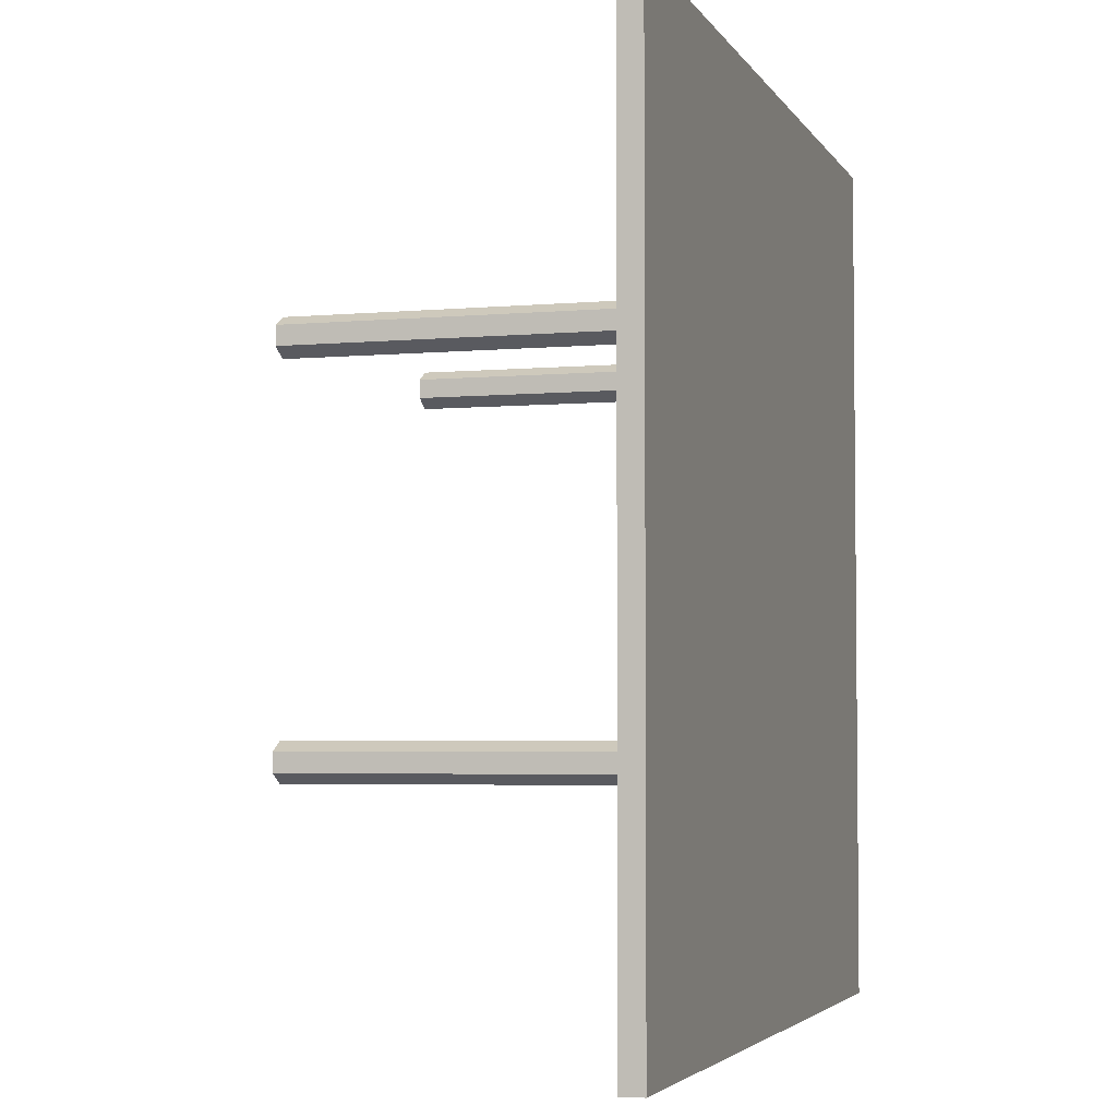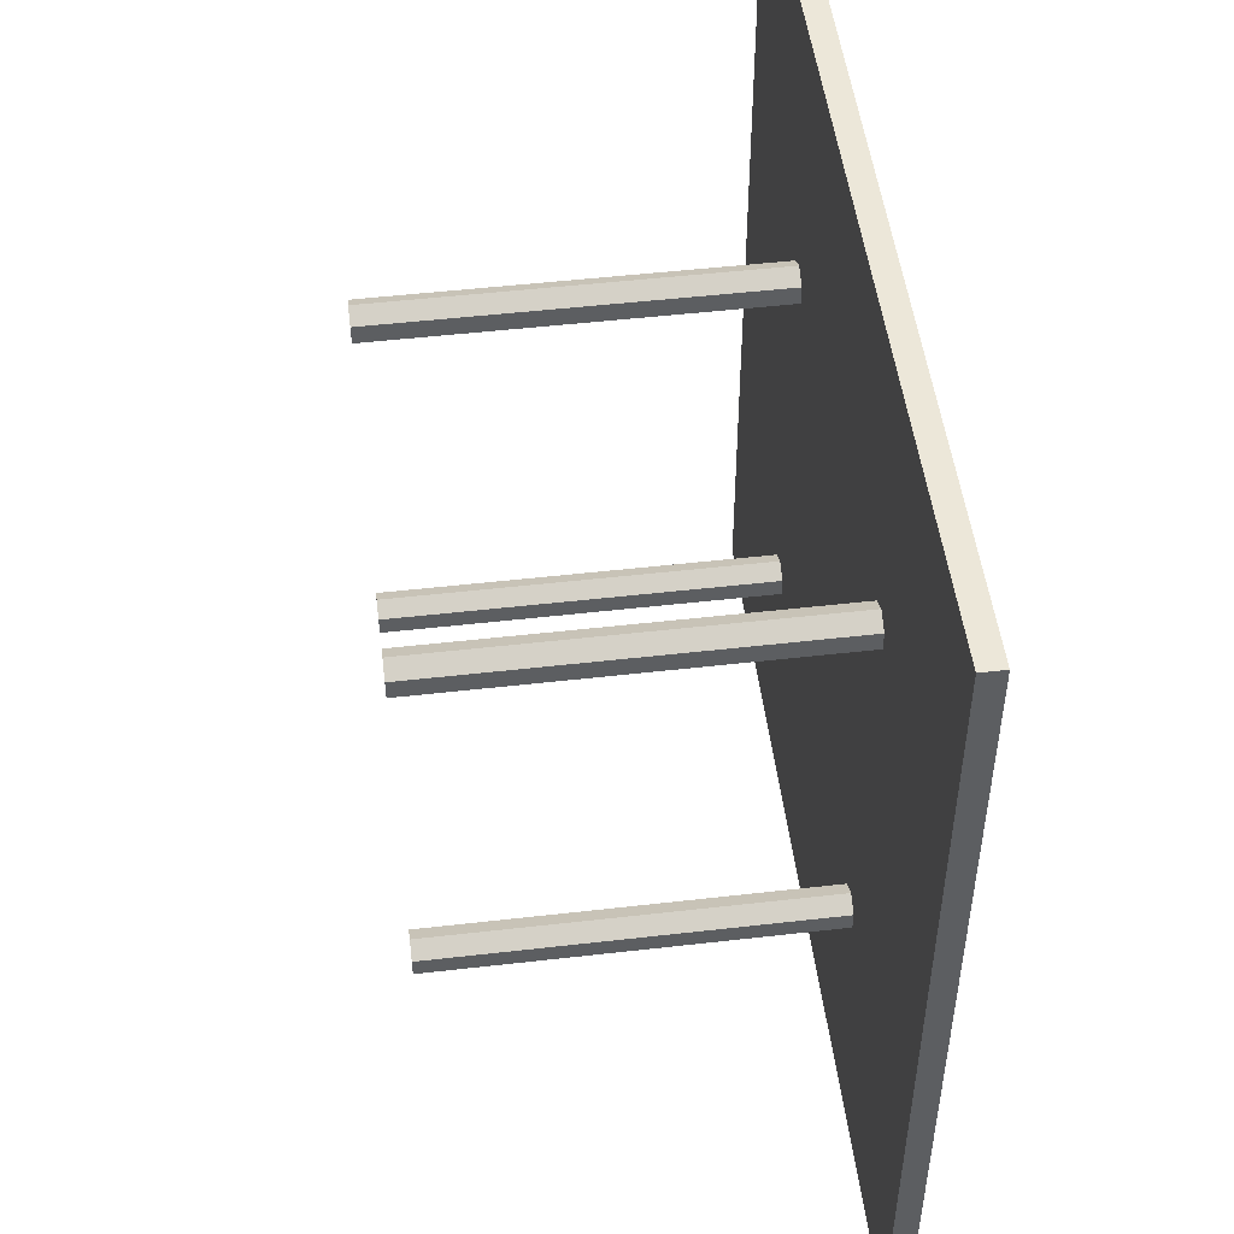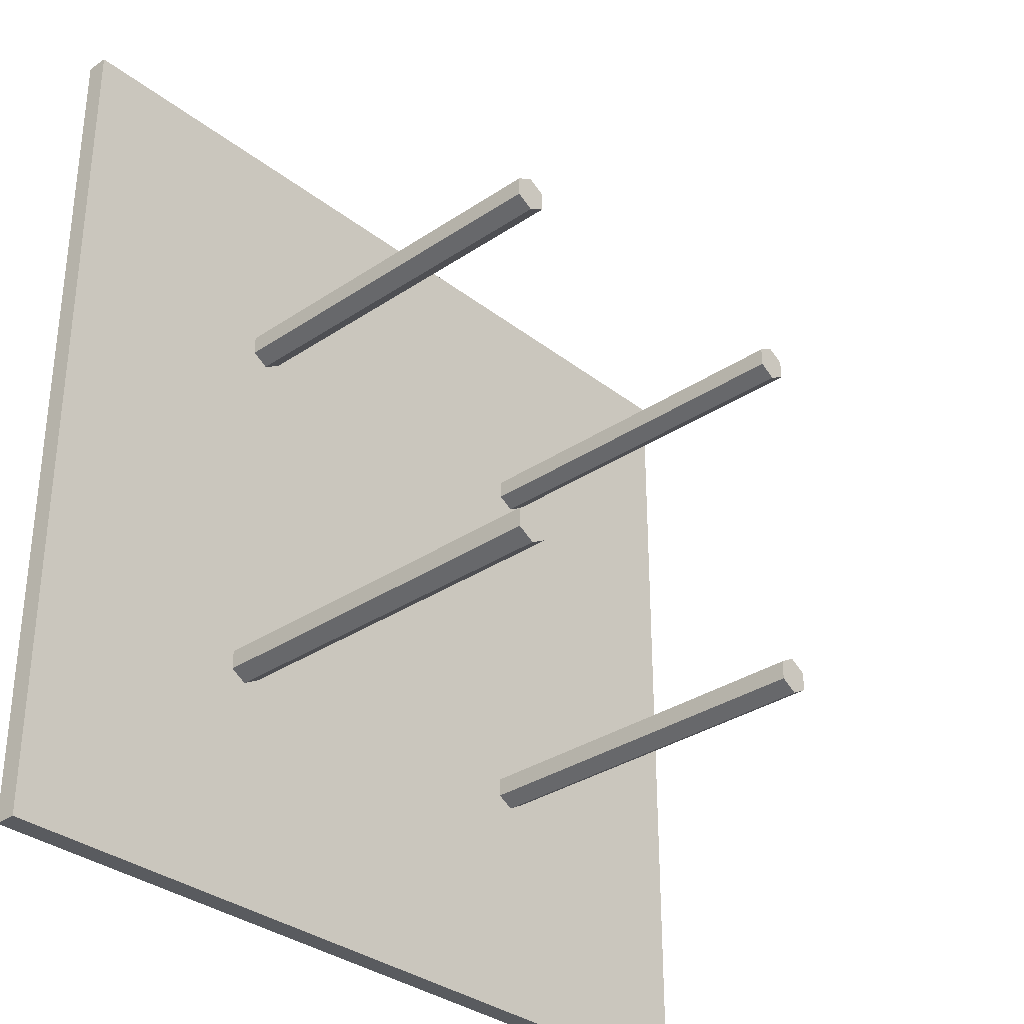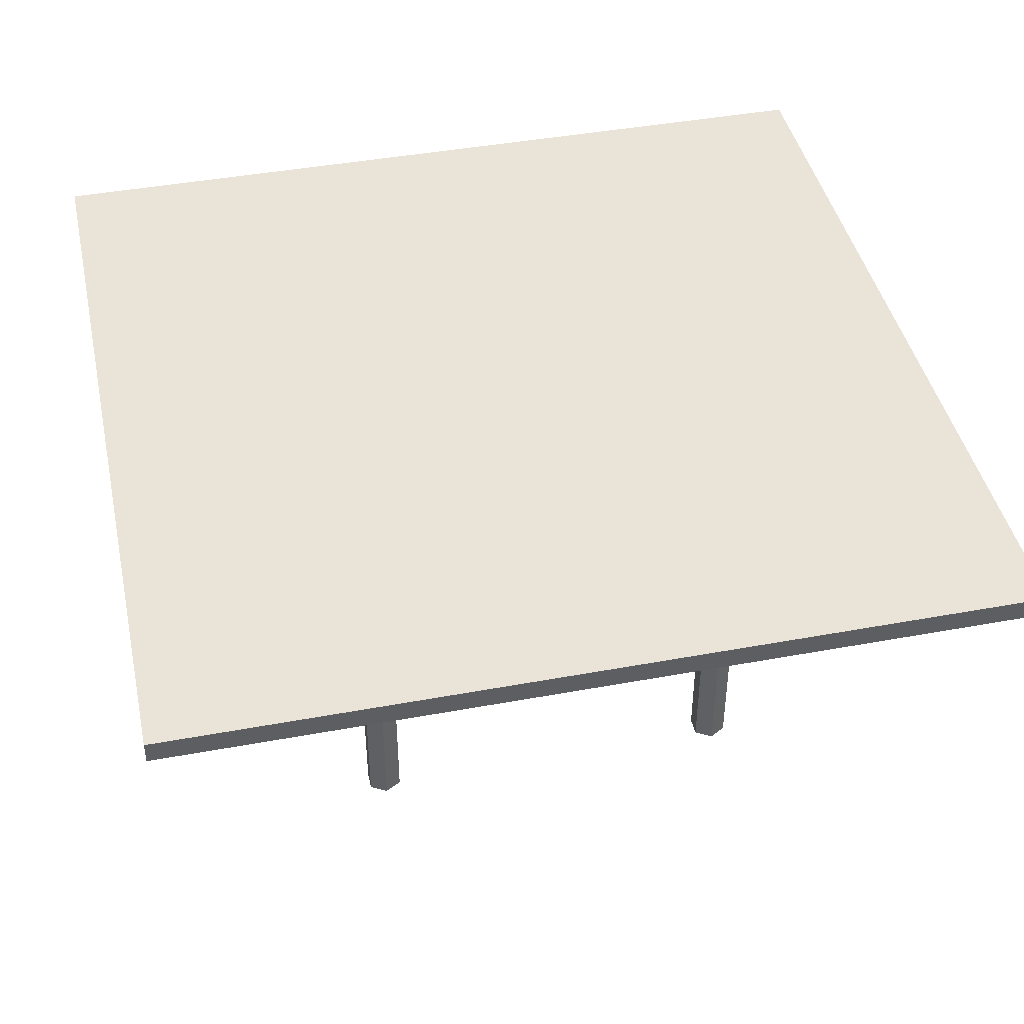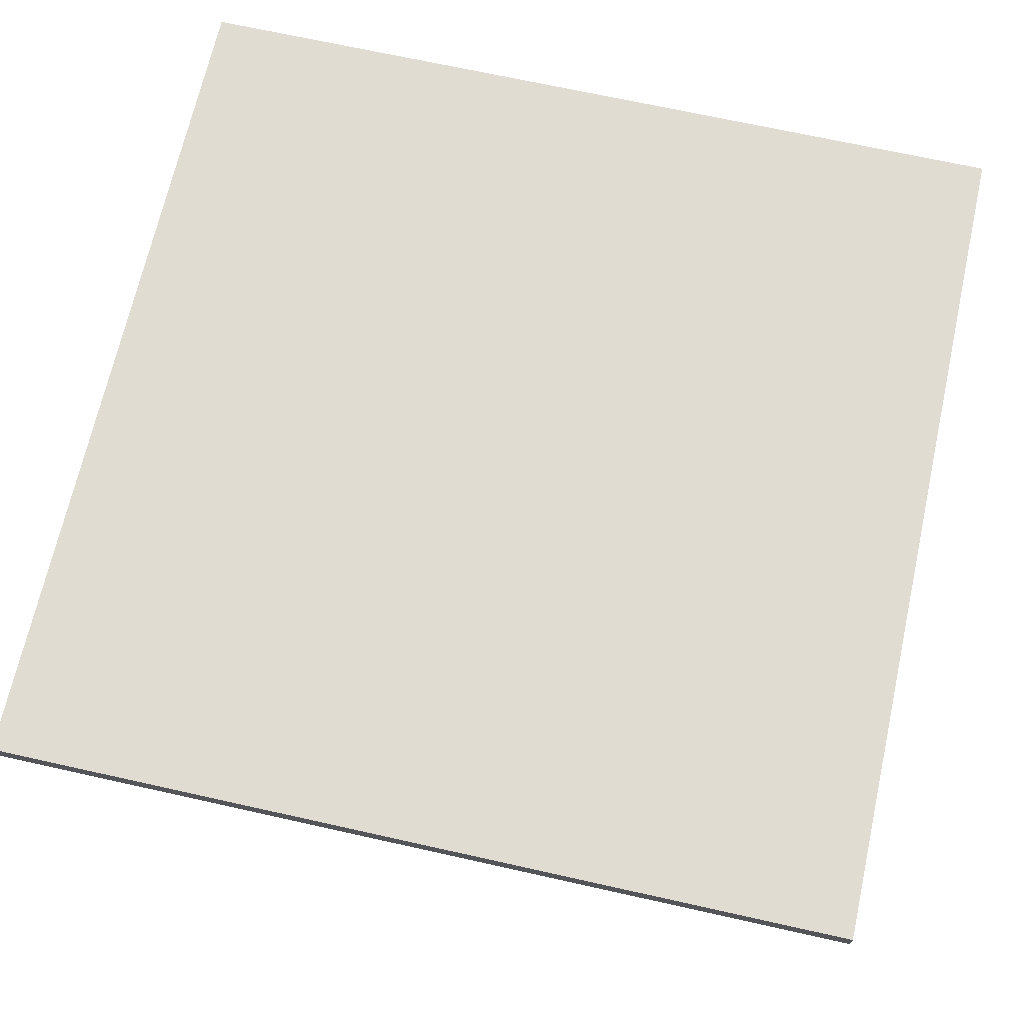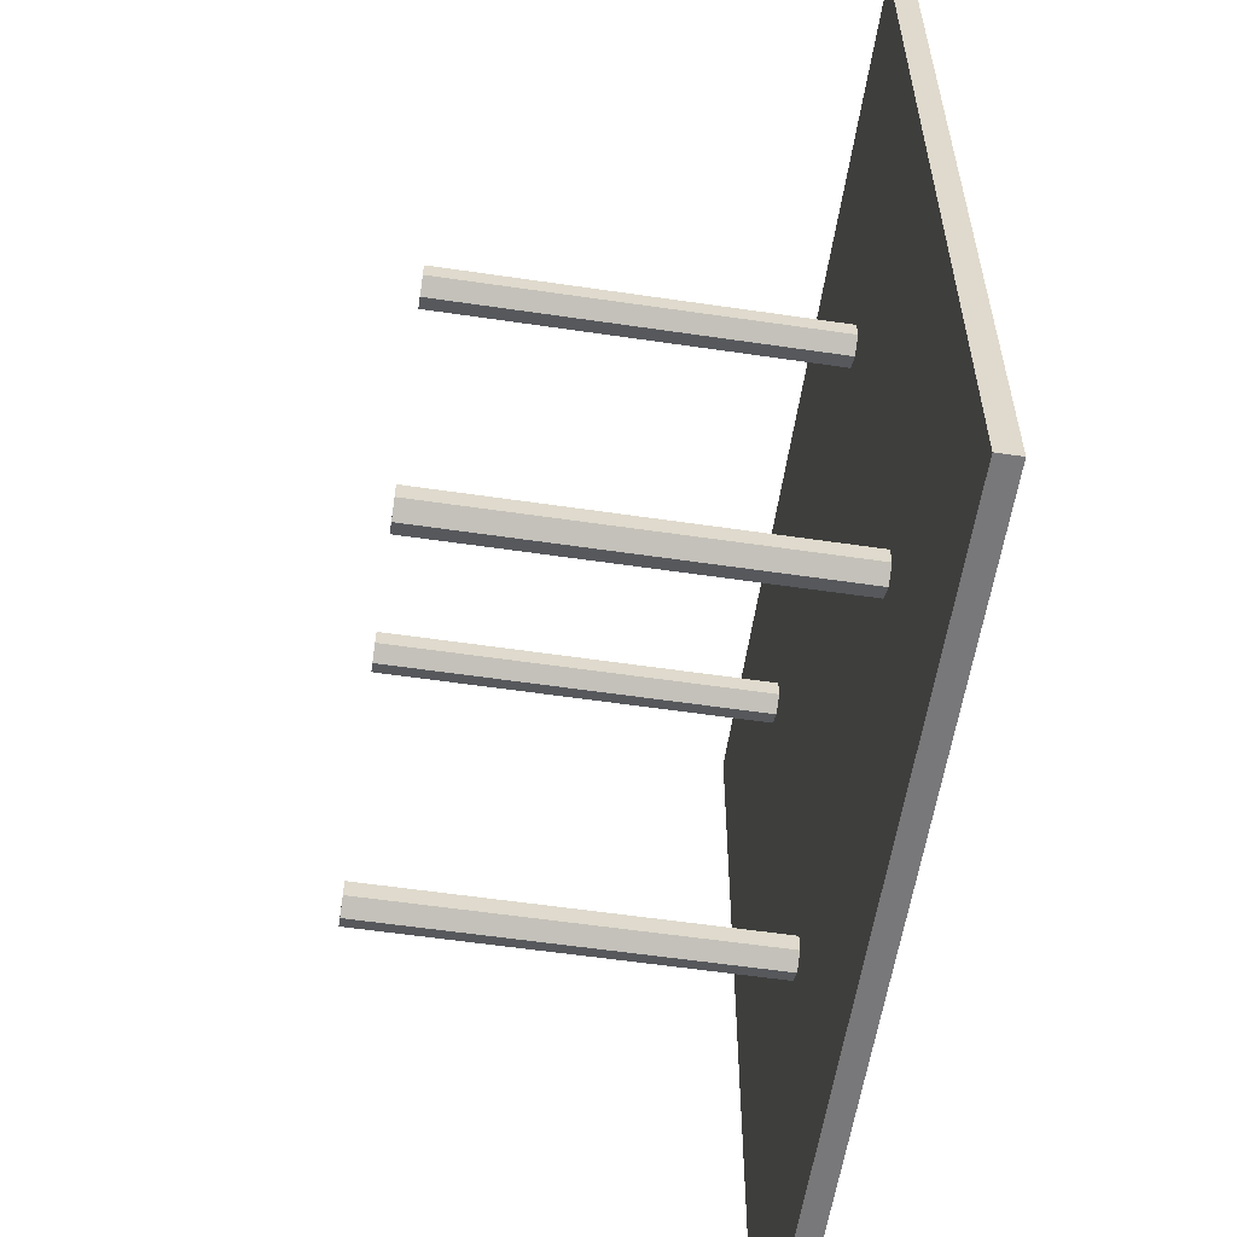
<metadata>
{"format":"obj","ext":"obj","renderer":"f3d","projection":"perspective","resolution":1024,"background":"white","views":[{"elev":-3.9,"azim":106.8,"up":"+Z"},{"elev":50.2,"azim":82.8,"up":"+Z"},{"elev":-32.7,"azim":-47.1,"up":"+Z"},{"elev":43.4,"azim":167.7,"up":"+Y"},{"elev":69.1,"azim":12.6,"up":"+Y"},{"elev":-57.6,"azim":81.3,"up":"+Z"}]}
</metadata>
<code>
o Cylinder
v -2.308 1.375 2.308
v -2.308 1.375 -2.308
v 2.308 1.375 -2.308
v 2.308 1.375 2.308
v -2.308 1.493 2.308
v -2.308 1.493 -2.308
v 2.308 1.493 -2.308
v 2.308 1.493 2.308
v 1 -0.6269 -1.1
v 1 1.373 -1.1
v 1.087 -0.6269 -1.05
v 1.087 1.373 -1.05
v 1.087 -0.6269 -0.95
v 1.087 1.373 -0.95
v 1 -0.6269 -0.9
v 1 1.373 -0.9
v 0.9134 -0.6269 -0.95
v 0.9134 1.373 -0.95
v 0.9134 -0.6269 -1.05
v 0.9134 1.373 -1.05
v -1 -0.6269 -1.1
v -1 1.373 -1.1
v -1.087 -0.6269 -1.05
v -1.087 1.373 -1.05
v -1.087 -0.6269 -0.95
v -1.087 1.373 -0.95
v -1 -0.6269 -0.9
v -1 1.373 -0.9
v -0.9134 -0.6269 -0.95
v -0.9134 1.373 -0.95
v -0.9134 -0.6269 -1.05
v -0.9134 1.373 -1.05
v 1 -0.6269 1.1
v 1 1.373 1.1
v 1.087 -0.6269 1.05
v 1.087 1.373 1.05
v 1.087 -0.6269 0.95
v 1.087 1.373 0.95
v 1 -0.6269 0.9
v 1 1.373 0.9
v 0.9134 -0.6269 0.95
v 0.9134 1.373 0.95
v 0.9134 -0.6269 1.05
v 0.9134 1.373 1.05
v -1 -0.6269 1.1
v -1 1.373 1.1
v -1.087 -0.6269 1.05
v -1.087 1.373 1.05
v -1.087 -0.6269 0.95
v -1.087 1.373 0.95
v -1 -0.6269 0.9
v -1 1.373 0.9
v -0.9134 -0.6269 0.95
v -0.9134 1.373 0.95
v -0.9134 -0.6269 1.05
v -0.9134 1.373 1.05
f 2 1 5
f 2 5 6
f 6 7 3
f 6 3 2
f 7 8 4
f 7 4 3
f 1 4 8
f 1 8 5
f 1 2 3
f 1 3 4
f 8 7 6
f 8 6 5
f 9 10 12
f 9 12 11
f 11 12 14
f 11 14 13
f 13 14 16
f 13 16 15
f 15 16 18
f 15 18 17
f 12 10 20
f 12 20 18
f 12 18 14
f 18 16 14
f 19 20 10
f 19 10 9
f 17 18 20
f 17 20 19
f 9 11 19
f 11 17 19
f 11 13 17
f 13 15 17
f 21 23 24
f 21 24 22
f 23 25 26
f 23 26 24
f 25 27 28
f 25 28 26
f 27 29 30
f 27 30 28
f 24 32 22
f 24 26 32
f 26 30 32
f 26 28 30
f 31 21 22
f 31 22 32
f 29 31 32
f 29 32 30
f 21 31 23
f 31 25 23
f 31 29 25
f 29 27 25
f 33 35 36
f 33 36 34
f 35 37 38
f 35 38 36
f 37 39 40
f 37 40 38
f 39 41 42
f 39 42 40
f 38 40 42
f 38 42 44
f 36 38 44
f 36 44 34
f 43 33 34
f 43 34 44
f 41 43 44
f 41 44 42
f 41 39 37
f 43 41 37
f 43 37 35
f 33 43 35
f 45 46 48
f 45 48 47
f 47 48 50
f 47 50 49
f 49 50 52
f 49 52 51
f 51 52 54
f 51 54 53
f 54 52 50
f 48 54 50
f 48 56 54
f 48 46 56
f 55 56 46
f 55 46 45
f 53 54 56
f 53 56 55
f 49 51 53
f 47 49 53
f 47 53 55
f 45 47 55

</code>
